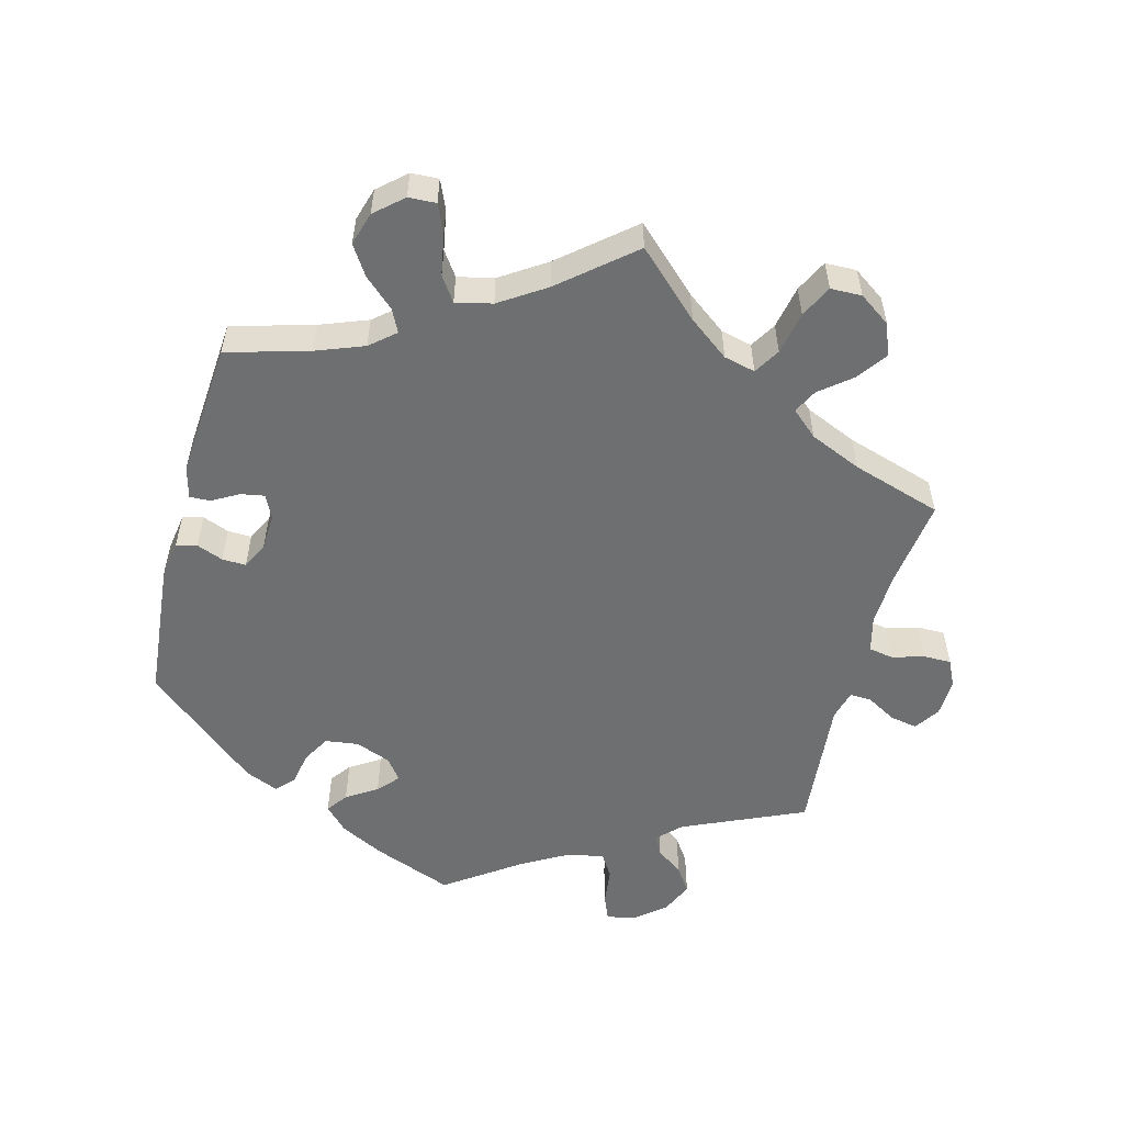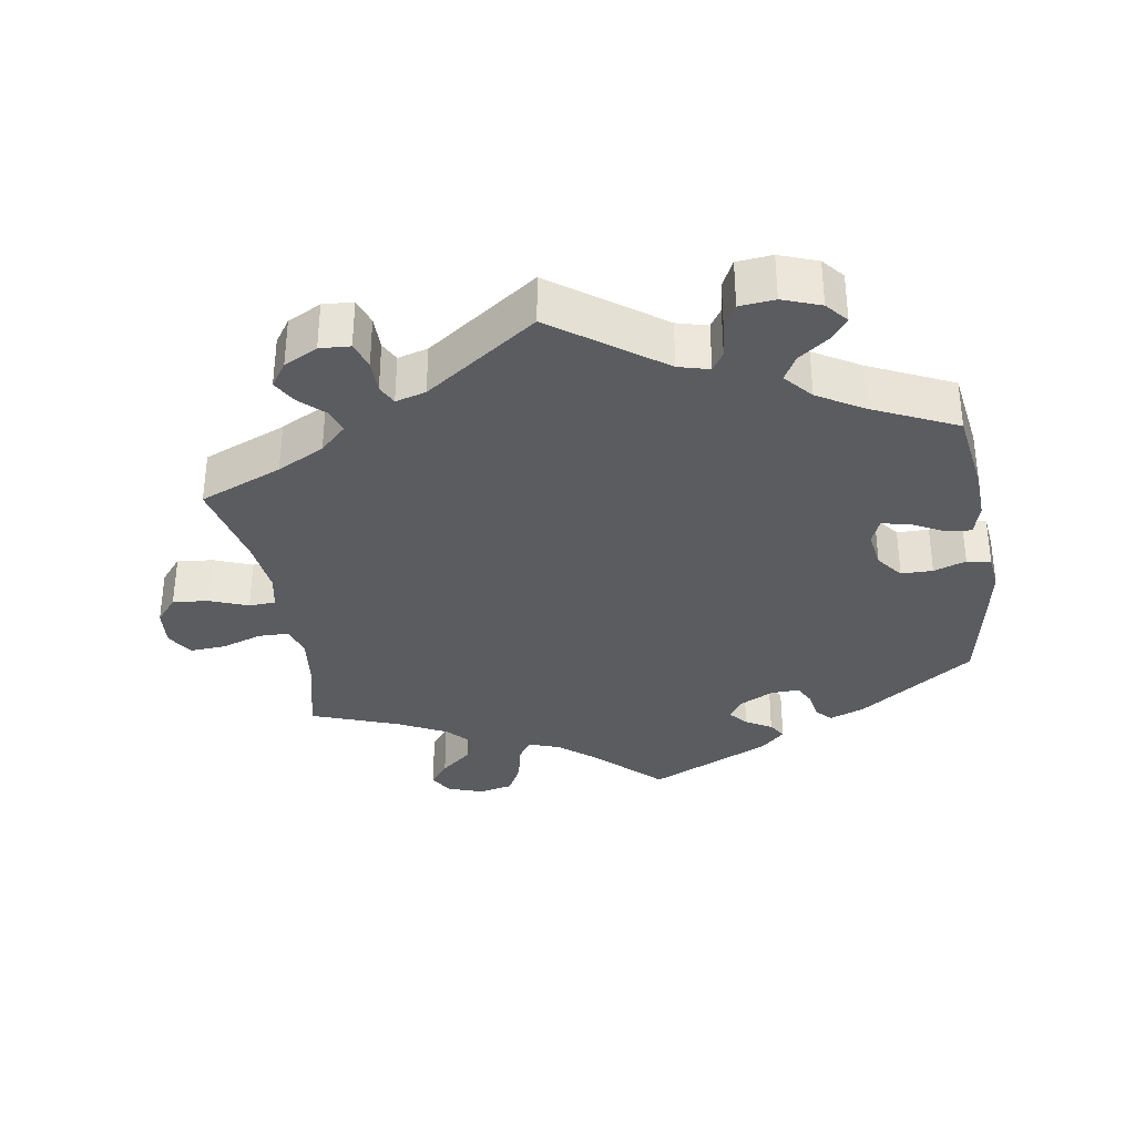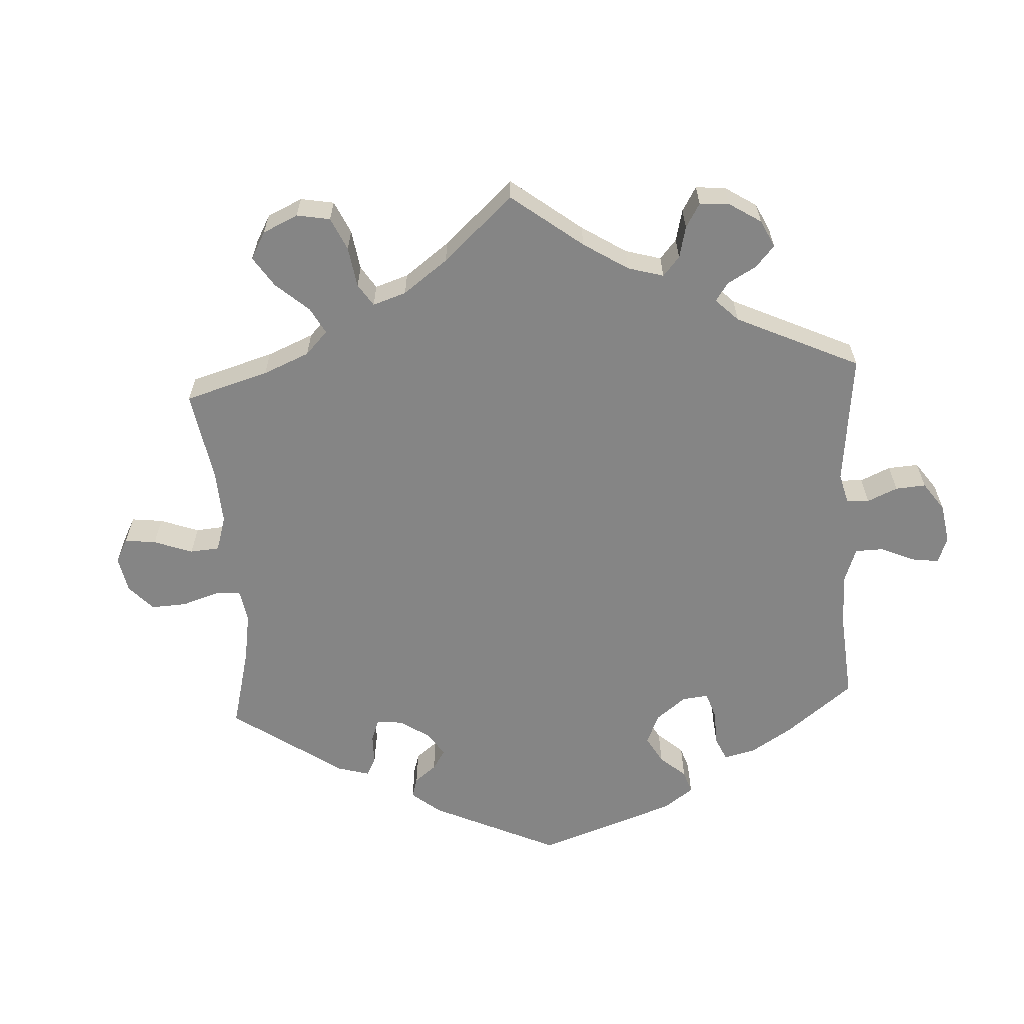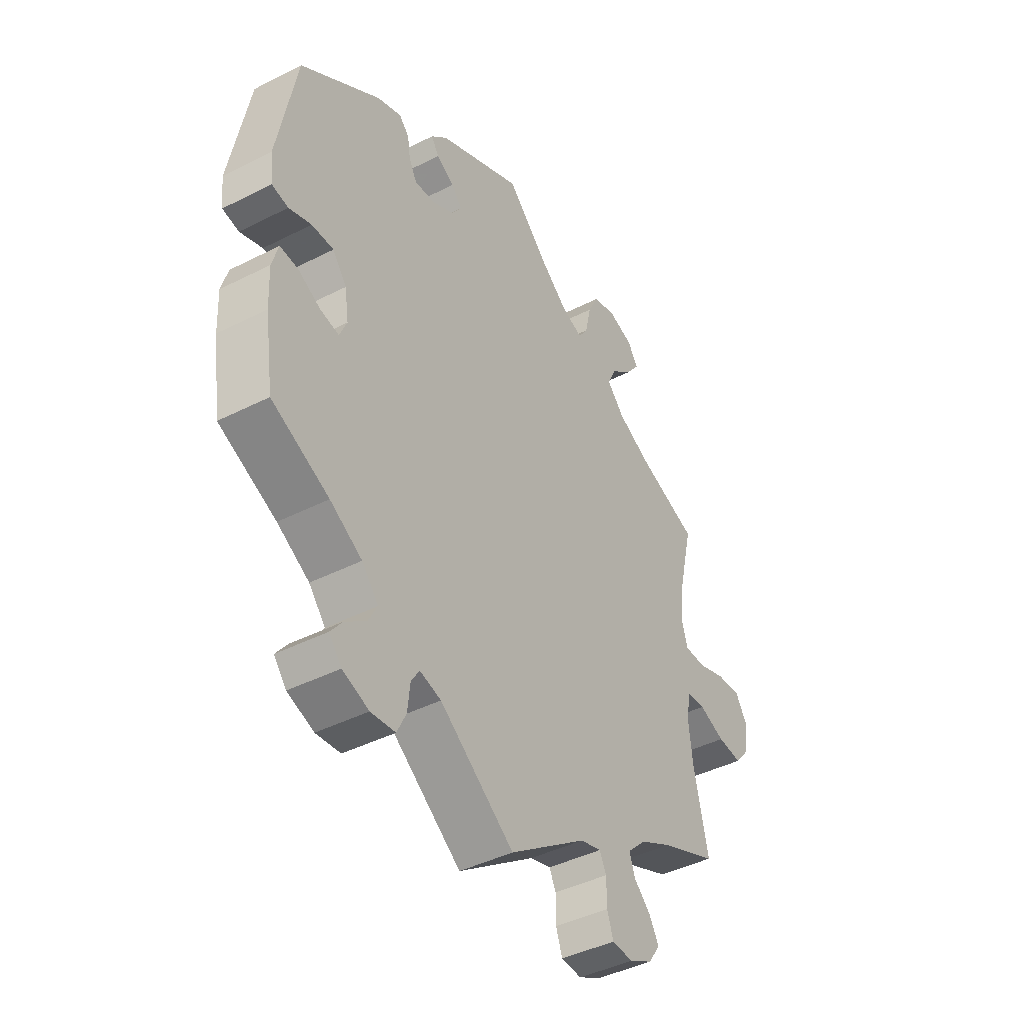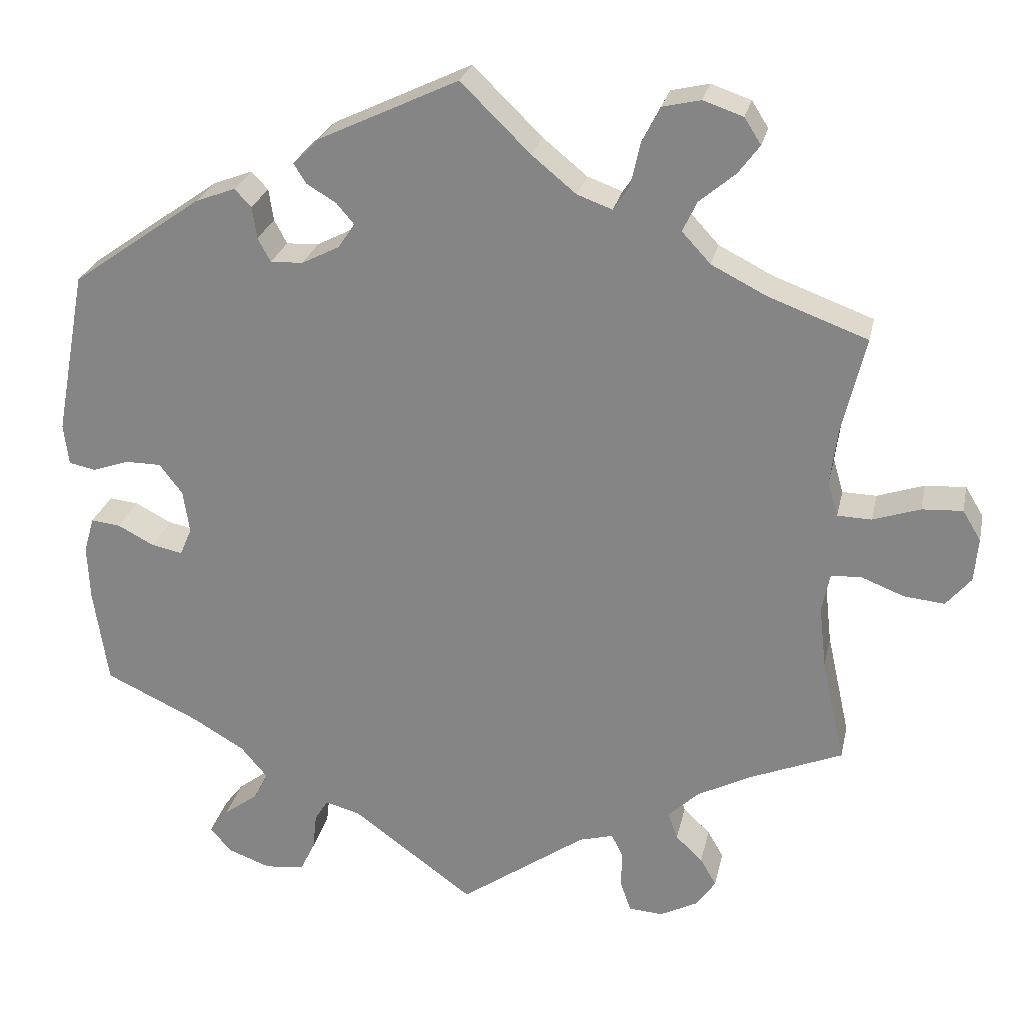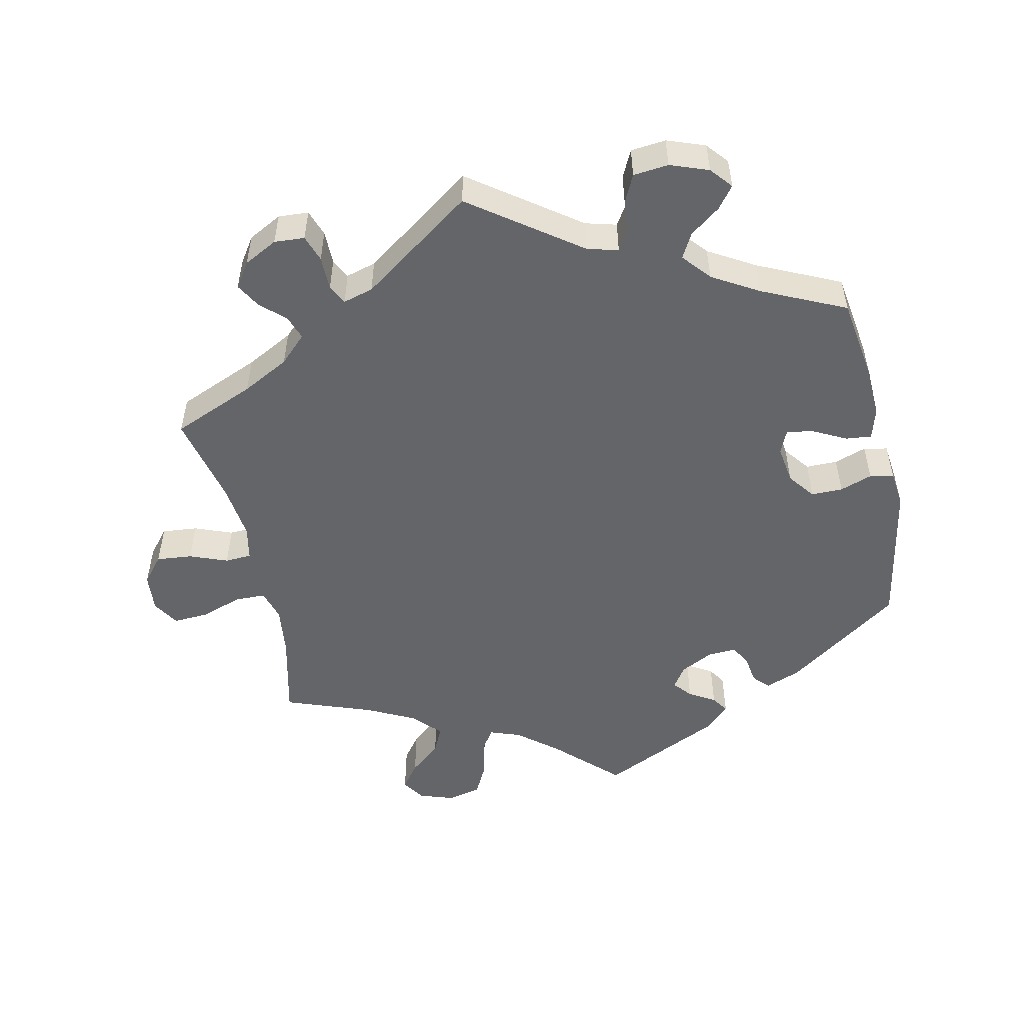
<metadata>
{"format":"obj","ext":"obj","renderer":"f3d","projection":"perspective","resolution":1024,"background":"white","views":[{"elev":-54.5,"azim":45.4,"up":"+Y"},{"elev":-33.9,"azim":-170.8,"up":"+Y"},{"elev":-61.8,"azim":123.3,"up":"+Y"},{"elev":-42.7,"azim":-58.8,"up":"+Z"},{"elev":25.8,"azim":12.1,"up":"+Z"},{"elev":-51.5,"azim":-167.6,"up":"+Y"}]}
</metadata>
<code>
v -0.518 0.07 -0.168
v -0.521 0.07 -0.098
v -0.508 0.07 -0.053
v -0.471 0.07 -0.057
v -0.425 0.07 -0.081
v -0.386 0.07 -0.089
v -0.371 0.07 -0.054
v -0.379 0.07 0
v -0.408 0.07 0.038
v -0.453 0.07 0.038
v -0.499 0.07 0.022
v -0.533 0.07 0.029
v -0.539 0.07 0.081
v -0.5 0.07 0.289
v -0.336 0.07 0.405
v -0.286 0.07 0.424
v -0.265 0.07 0.402
v -0.259 0.07 0.362
v -0.243 0.07 0.332
v -0.202 0.07 0.334
v -0.155 0.07 0.358
v -0.134 0.07 0.389
v -0.156 0.07 0.415
v -0.193 0.07 0.437
v -0.209 0.07 0.462
v -0.175 0.07 0.495
v 0 0.07 0.578
v 0.087 0.07 0.493
v 0.143 0.07 0.447
v 0.187 0.07 0.431
v 0.207 0.07 0.461
v 0.219 0.07 0.516
v 0.242 0.07 0.561
v 0.29 0.07 0.572
v 0.34 0.07 0.555
v 0.361 0.07 0.522
v 0.334 0.07 0.486
v 0.289 0.07 0.448
v 0.271 0.07 0.41
v 0.307 0.07 0.371
v 0.376 0.07 0.336
v 0.501 0.07 0.29
v 0.472 0.07 0.169
v 0.463 0.07 0.098
v 0.476 0.07 0.054
v 0.519 0.07 0.053
v 0.578 0.07 0.073
v 0.629 0.07 0.076
v 0.652 0.07 0.038
v 0.647 0.07 -0.017
v 0.616 0.07 -0.054
v 0.565 0.07 -0.049
v 0.511 0.07 -0.028
v 0.473 0.07 -0.03
v 0.463 0.07 -0.079
v 0.472 0.07 -0.158
v 0.501 0.07 -0.289
v 0.383 0.07 -0.338
v 0.316 0.07 -0.373
v 0.278 0.07 -0.41
v 0.29 0.07 -0.444
v 0.324 0.07 -0.476
v 0.344 0.07 -0.511
v 0.32 0.07 -0.546
v 0.272 0.07 -0.571
v 0.229 0.07 -0.568
v 0.216 0.07 -0.53
v 0.216 0.07 -0.482
v 0.202 0.07 -0.454
v 0.159 0.07 -0.466
v 0 0.07 -0.578
v -0.153 0.07 -0.466
v -0.197 0.07 -0.454
v -0.214 0.07 -0.481
v -0.219 0.07 -0.528
v -0.238 0.07 -0.567
v -0.288 0.07 -0.572
v -0.342 0.07 -0.552
v -0.368 0.07 -0.521
v -0.344 0.07 -0.49
v -0.301 0.07 -0.458
v -0.282 0.07 -0.423
v -0.316 0.07 -0.383
v -0.382 0.07 -0.344
v -0.5 0.07 -0.289
v -0.518 0 -0.168
v -0.521 0 -0.098
v -0.508 0 -0.053
v -0.471 0 -0.057
v -0.425 0 -0.081
v -0.386 0 -0.089
v -0.371 0 -0.054
v -0.379 0 0
v -0.408 0 0.038
v -0.453 0 0.038
v -0.499 0 0.022
v -0.533 0 0.029
v -0.539 0 0.081
v -0.5 0 0.289
v -0.336 0 0.405
v -0.286 0 0.424
v -0.265 0 0.402
v -0.259 0 0.362
v -0.243 0 0.332
v -0.202 0 0.334
v -0.155 0 0.358
v -0.134 0 0.389
v -0.156 0 0.415
v -0.193 0 0.437
v -0.209 0 0.462
v -0.175 0 0.495
v 0 0 0.578
v 0.087 0 0.493
v 0.143 0 0.447
v 0.187 0 0.431
v 0.207 0 0.461
v 0.219 0 0.516
v 0.242 0 0.561
v 0.29 0 0.572
v 0.34 0 0.555
v 0.361 0 0.522
v 0.334 0 0.486
v 0.289 0 0.448
v 0.271 0 0.41
v 0.307 0 0.371
v 0.376 0 0.336
v 0.501 0 0.29
v 0.472 0 0.169
v 0.463 0 0.098
v 0.476 0 0.054
v 0.519 0 0.053
v 0.578 0 0.073
v 0.629 0 0.076
v 0.652 0 0.038
v 0.647 0 -0.017
v 0.616 0 -0.054
v 0.565 0 -0.049
v 0.511 0 -0.028
v 0.473 0 -0.03
v 0.463 0 -0.079
v 0.472 0 -0.158
v 0.501 0 -0.289
v 0.383 0 -0.338
v 0.316 0 -0.373
v 0.278 0 -0.41
v 0.29 0 -0.444
v 0.324 0 -0.476
v 0.344 0 -0.511
v 0.32 0 -0.546
v 0.272 0 -0.571
v 0.229 0 -0.568
v 0.216 0 -0.53
v 0.216 0 -0.482
v 0.202 0 -0.454
v 0.159 0 -0.466
v 0 0 -0.578
v -0.153 0 -0.466
v -0.197 0 -0.454
v -0.214 0 -0.481
v -0.219 0 -0.528
v -0.238 0 -0.567
v -0.288 0 -0.572
v -0.342 0 -0.552
v -0.368 0 -0.521
v -0.344 0 -0.49
v -0.301 0 -0.458
v -0.282 0 -0.423
v -0.316 0 -0.383
v -0.382 0 -0.344
v -0.5 0 -0.289
f 84 85 1 2
f 83 84 2 3
f 82 83 3 4
f 78 79 80 81
f 78 81 82
f 77 78 82
f 74 75 76 77
f 73 74 77 82
f 72 73 82 4
f 70 71 72 4
f 65 66 67 68
f 65 68 69
f 64 65 69
f 61 62 63 64
f 60 61 64 69
f 59 60 69 70
f 56 57 58
f 55 56 58 59
f 54 55 59 70
f 50 51 52 53
f 50 53 54
f 49 50 54
f 46 47 48 49
f 45 46 49 54
f 44 45 54 70
f 41 42 43
f 40 41 43 44
f 39 40 44 70
f 35 36 37 38
f 33 34 35 38
f 31 32 33 38
f 30 31 38 39
f 25 26 27 28
f 23 24 25 28
f 22 23 28 29
f 21 22 29 30
f 15 16 17 18
f 15 18 19
f 14 15 19
f 13 14 19 20
f 10 11 12 13
f 9 10 13 20
f 70 4 5
f 70 5 6
f 39 70 6 7
f 30 39 7 8
f 20 21 30
f 8 9 20 30
f 87 86 170 169
f 88 87 169 168
f 89 88 168 167
f 166 165 164 163
f 167 166 163
f 167 163 162
f 162 161 160 159
f 167 162 159 158
f 89 167 158 157
f 89 157 156 155
f 153 152 151 150
f 154 153 150
f 154 150 149
f 149 148 147 146
f 154 149 146 145
f 155 154 145 144
f 143 142 141
f 144 143 141 140
f 155 144 140 139
f 138 137 136 135
f 139 138 135
f 139 135 134
f 134 133 132 131
f 139 134 131 130
f 155 139 130 129
f 128 127 126
f 129 128 126 125
f 155 129 125 124
f 123 122 121 120
f 123 120 119 118
f 123 118 117 116
f 124 123 116 115
f 113 112 111 110
f 113 110 109 108
f 114 113 108 107
f 115 114 107 106
f 103 102 101 100
f 104 103 100
f 104 100 99
f 105 104 99 98
f 98 97 96 95
f 105 98 95 94
f 90 89 155
f 91 90 155
f 92 91 155 124
f 93 92 124 115
f 115 106 105
f 115 105 94 93
f 1 86 87 2
f 2 87 88 3
f 3 88 89 4
f 4 89 90 5
f 5 90 91 6
f 6 91 92 7
f 7 92 93 8
f 8 93 94 9
f 9 94 95 10
f 10 95 96 11
f 11 96 97 12
f 12 97 98 13
f 13 98 99 14
f 14 99 100 15
f 15 100 101 16
f 16 101 102 17
f 17 102 103 18
f 18 103 104 19
f 19 104 105 20
f 20 105 106 21
f 21 106 107 22
f 22 107 108 23
f 23 108 109 24
f 24 109 110 25
f 25 110 111 26
f 26 111 112 27
f 27 112 113 28
f 28 113 114 29
f 29 114 115 30
f 30 115 116 31
f 31 116 117 32
f 32 117 118 33
f 33 118 119 34
f 34 119 120 35
f 35 120 121 36
f 36 121 122 37
f 37 122 123 38
f 38 123 124 39
f 39 124 125 40
f 40 125 126 41
f 41 126 127 42
f 42 127 128 43
f 43 128 129 44
f 44 129 130 45
f 45 130 131 46
f 46 131 132 47
f 47 132 133 48
f 48 133 134 49
f 49 134 135 50
f 50 135 136 51
f 51 136 137 52
f 52 137 138 53
f 53 138 139 54
f 54 139 140 55
f 55 140 141 56
f 56 141 142 57
f 57 142 143 58
f 58 143 144 59
f 59 144 145 60
f 60 145 146 61
f 61 146 147 62
f 62 147 148 63
f 63 148 149 64
f 64 149 150 65
f 65 150 151 66
f 66 151 152 67
f 67 152 153 68
f 68 153 154 69
f 69 154 155 70
f 70 155 156 71
f 71 156 157 72
f 72 157 158 73
f 73 158 159 74
f 74 159 160 75
f 75 160 161 76
f 76 161 162 77
f 77 162 163 78
f 78 163 164 79
f 79 164 165 80
f 80 165 166 81
f 81 166 167 82
f 82 167 168 83
f 83 168 169 84
f 84 169 170 85
f 85 170 86 1

</code>
